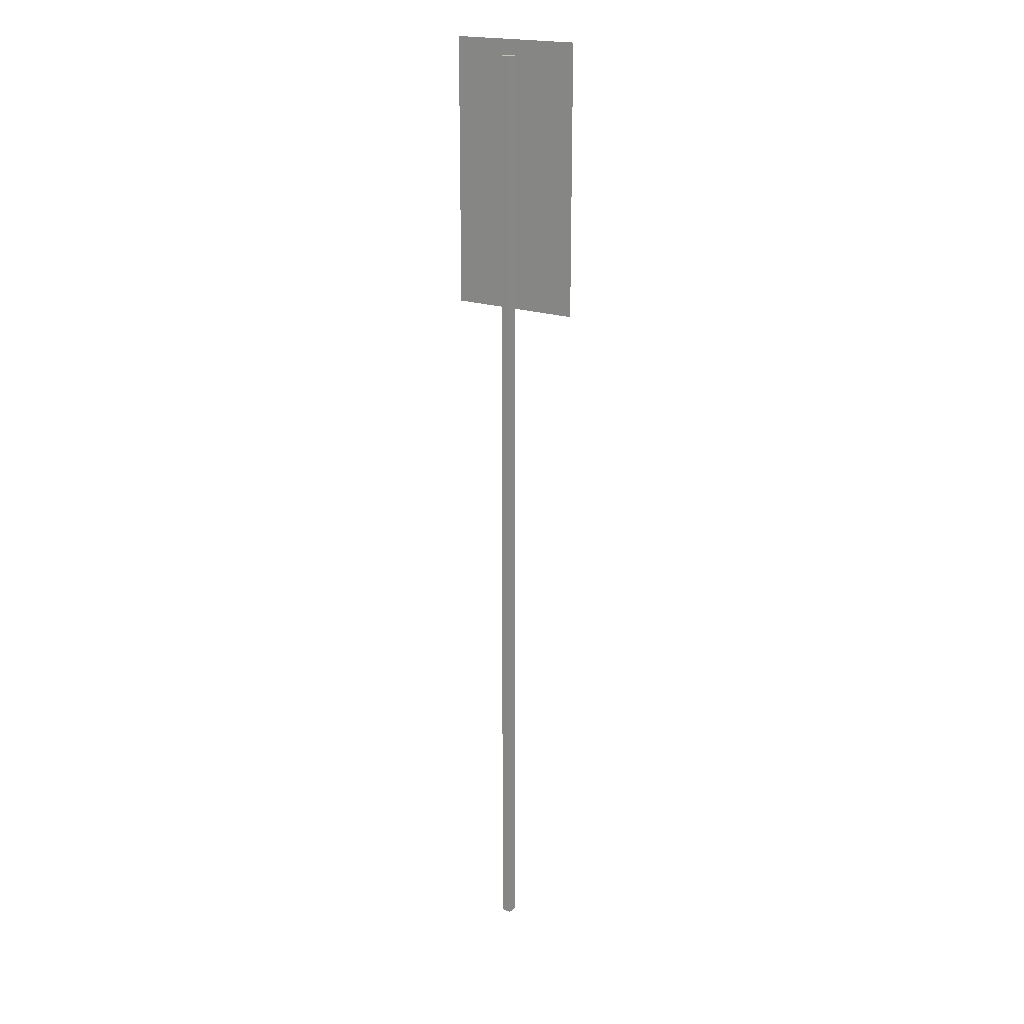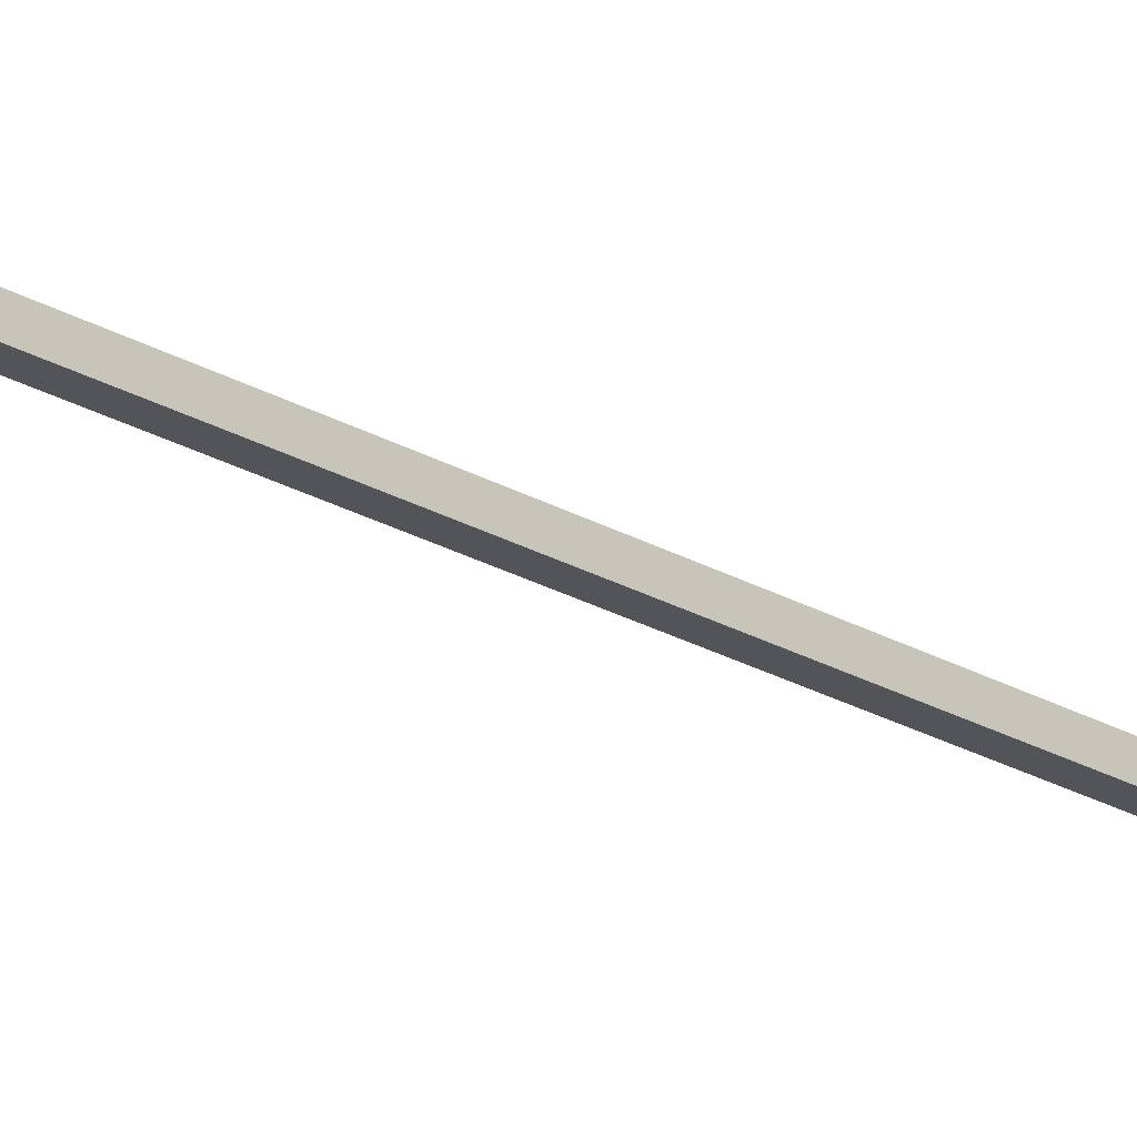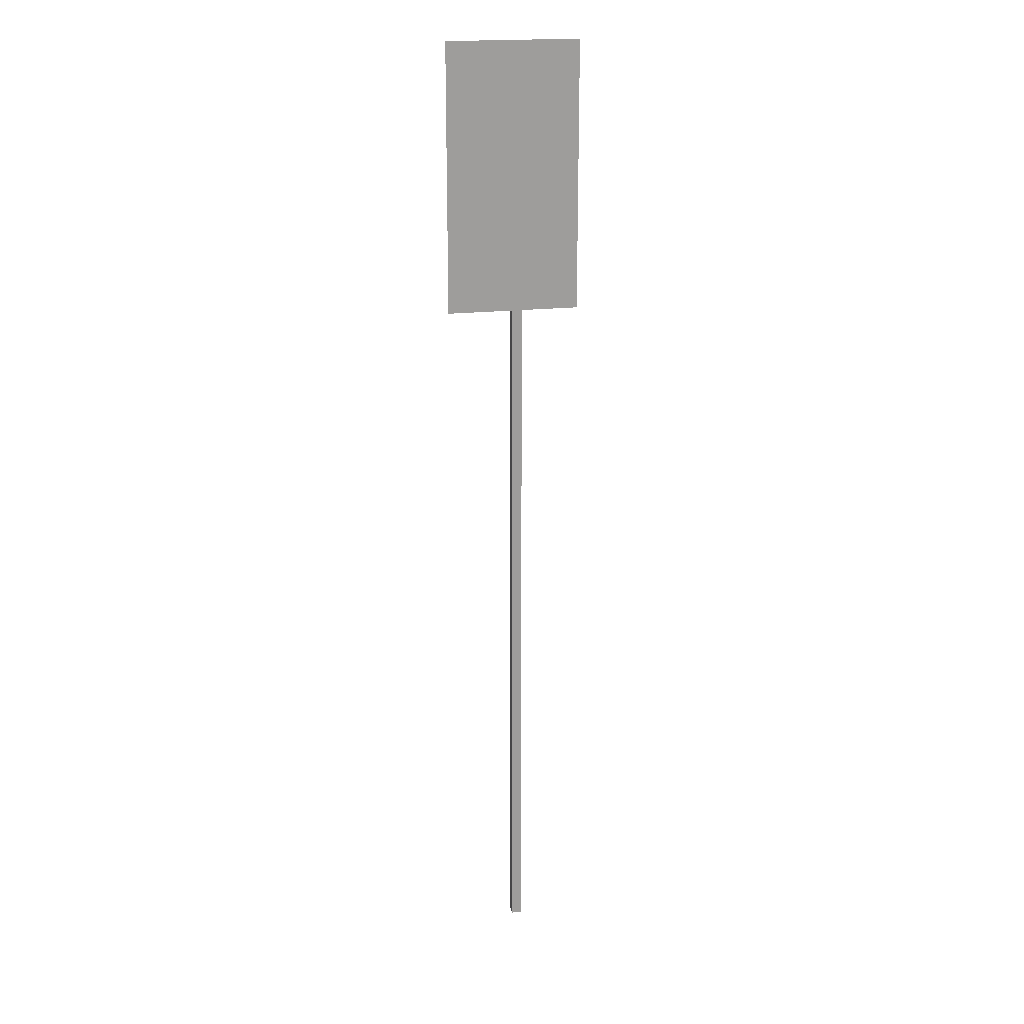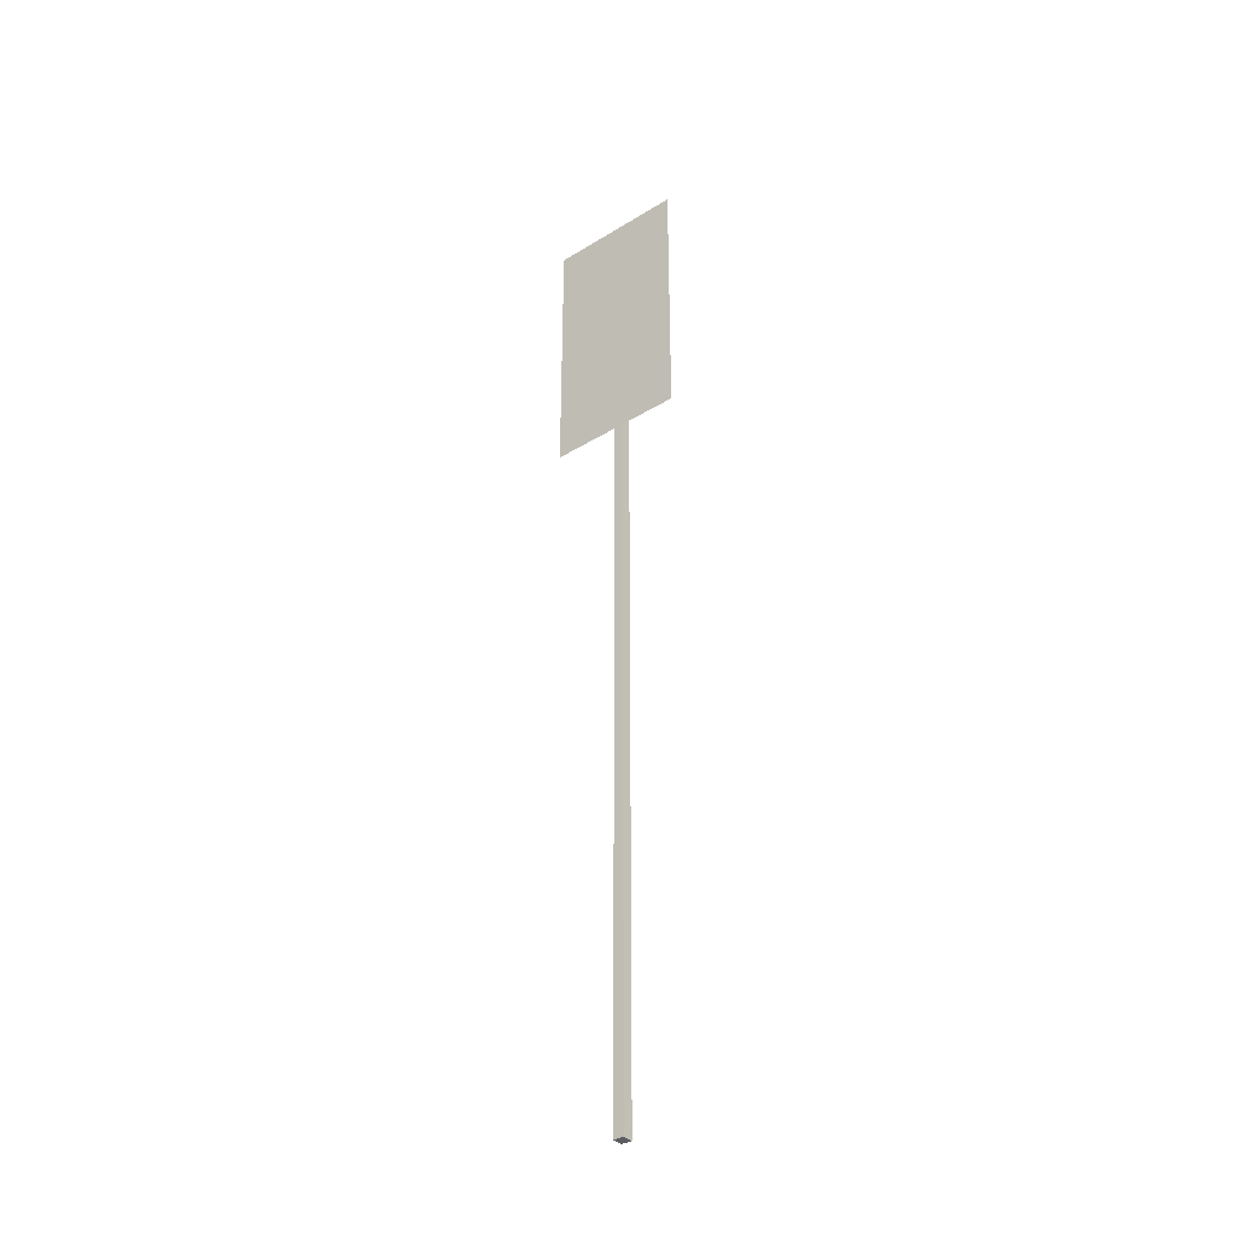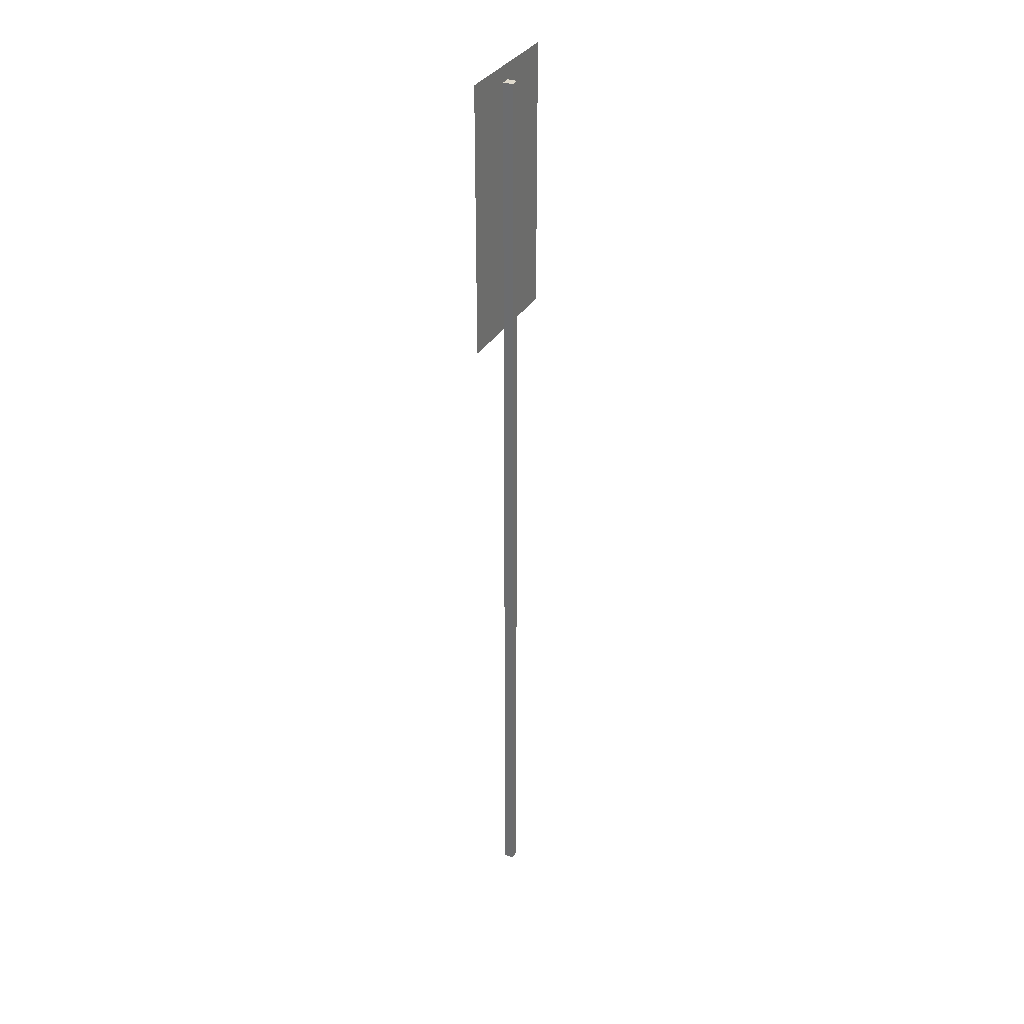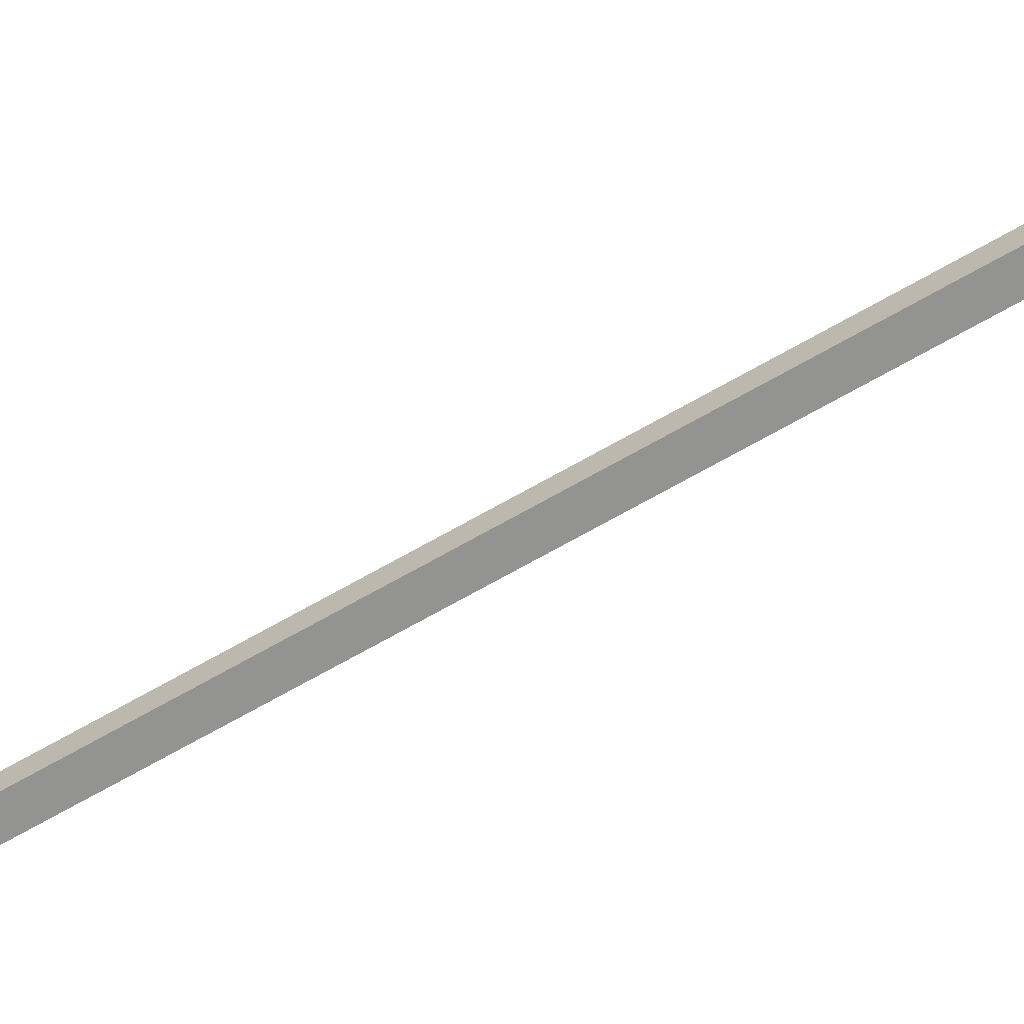
<metadata>
{"format":"obj","ext":"obj","renderer":"f3d","projection":"perspective","resolution":1024,"background":"white","views":[{"elev":19.6,"azim":33.9,"up":"+Y"},{"elev":-22.8,"azim":-135.2,"up":"+Z"},{"elev":19.4,"azim":167.4,"up":"+Y"},{"elev":-36.7,"azim":-141.5,"up":"+Y"},{"elev":32.6,"azim":-64.4,"up":"+Y"},{"elev":-66.6,"azim":120.2,"up":"+Z"}]}
</metadata>
<code>
g noparkfireline
v 4.315e+04 1146 988.8
v 4.288e+04 1146 988.8
v 4.315e+04 1678 988.8
v 4.288e+04 1678 988.8
v 4.3e+04 -259.4 1009
v 4.302e+04 -259.4 1009
v 4.3e+04 -259.4 989.8
v 4.302e+04 -259.4 989.8
v 4.3e+04 1648 1009
v 4.302e+04 1648 1009
v 4.3e+04 1648 989.8
v 4.302e+04 1648 989.8
v 4.288e+04 1146 989.5
v 4.315e+04 1146 989.5
v 4.288e+04 1678 989.5
v 4.315e+04 1678 989.5
f 3 1 4
f 2 4 1
f 5 7 8
f 8 6 5
f 9 10 12
f 12 11 9
f 5 6 10
f 10 9 5
f 6 8 12
f 12 10 6
f 8 7 11
f 11 12 8
f 7 5 9
f 9 11 7
f 15 13 16
f 14 16 13

</code>
